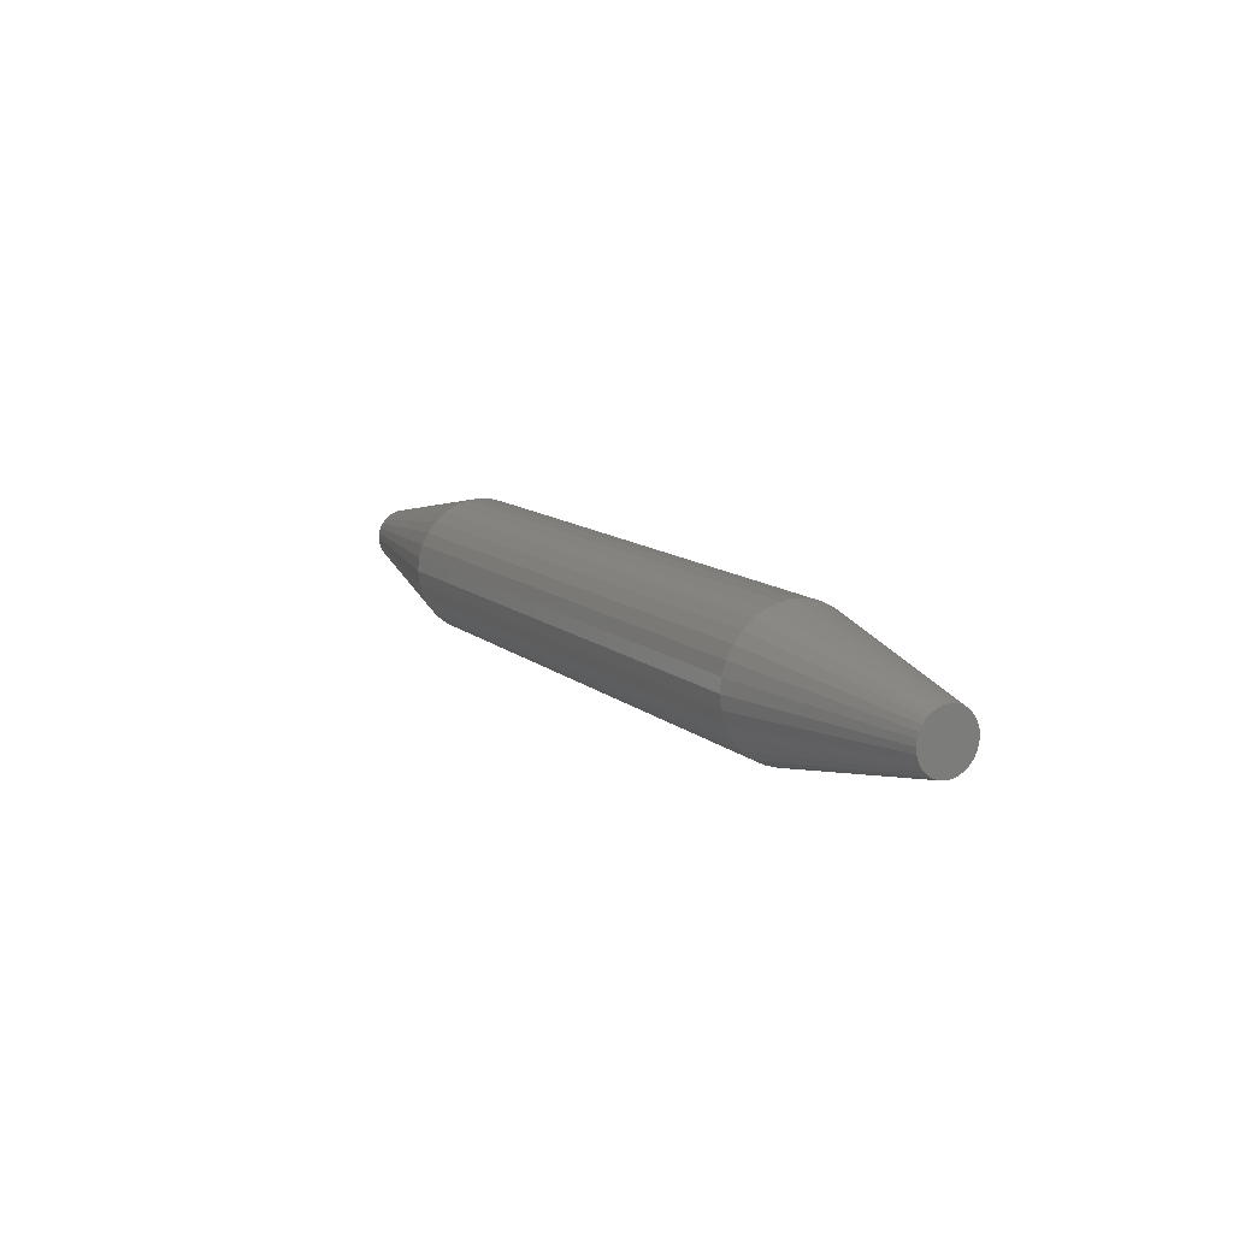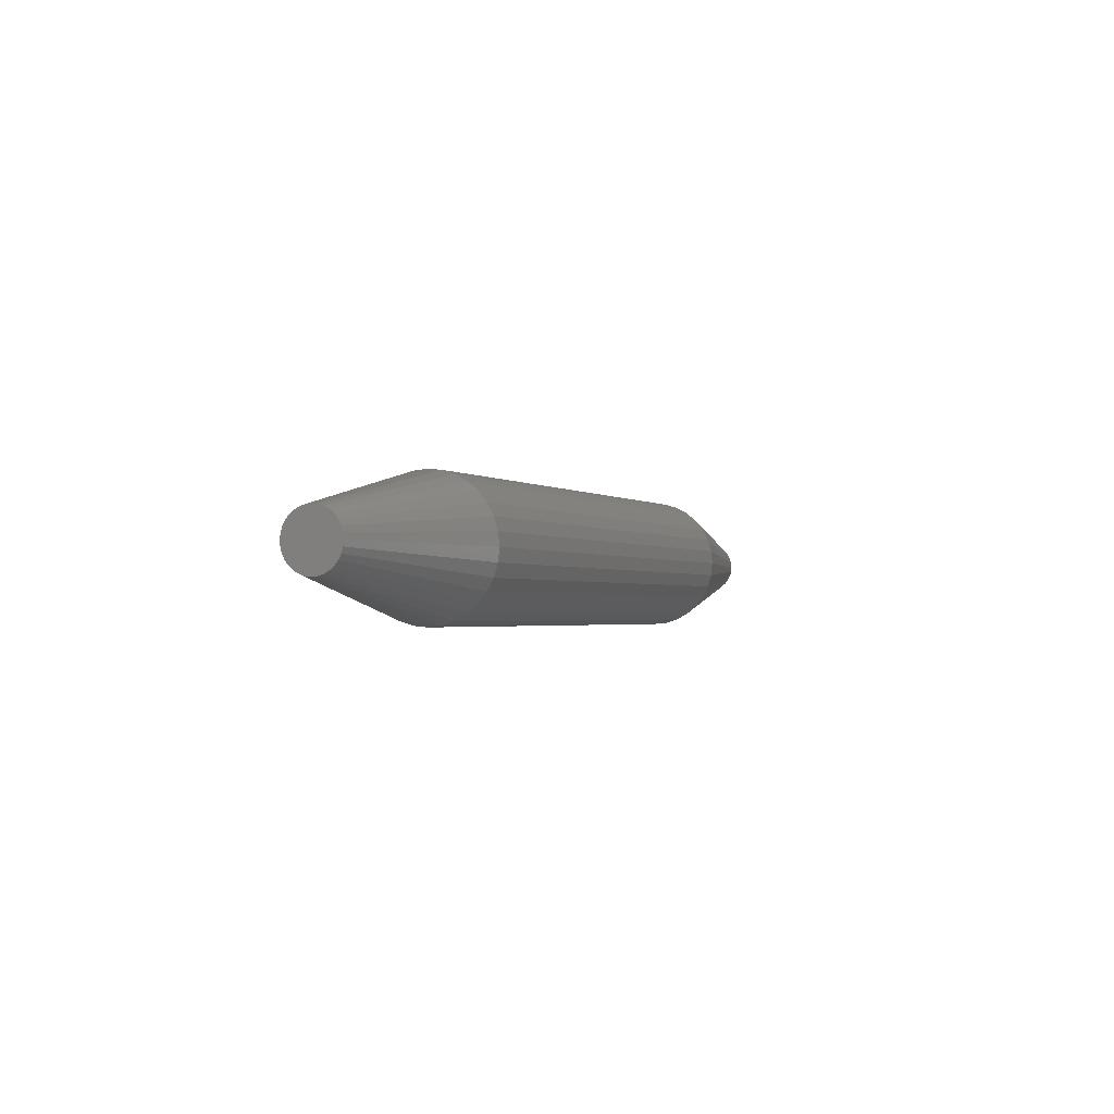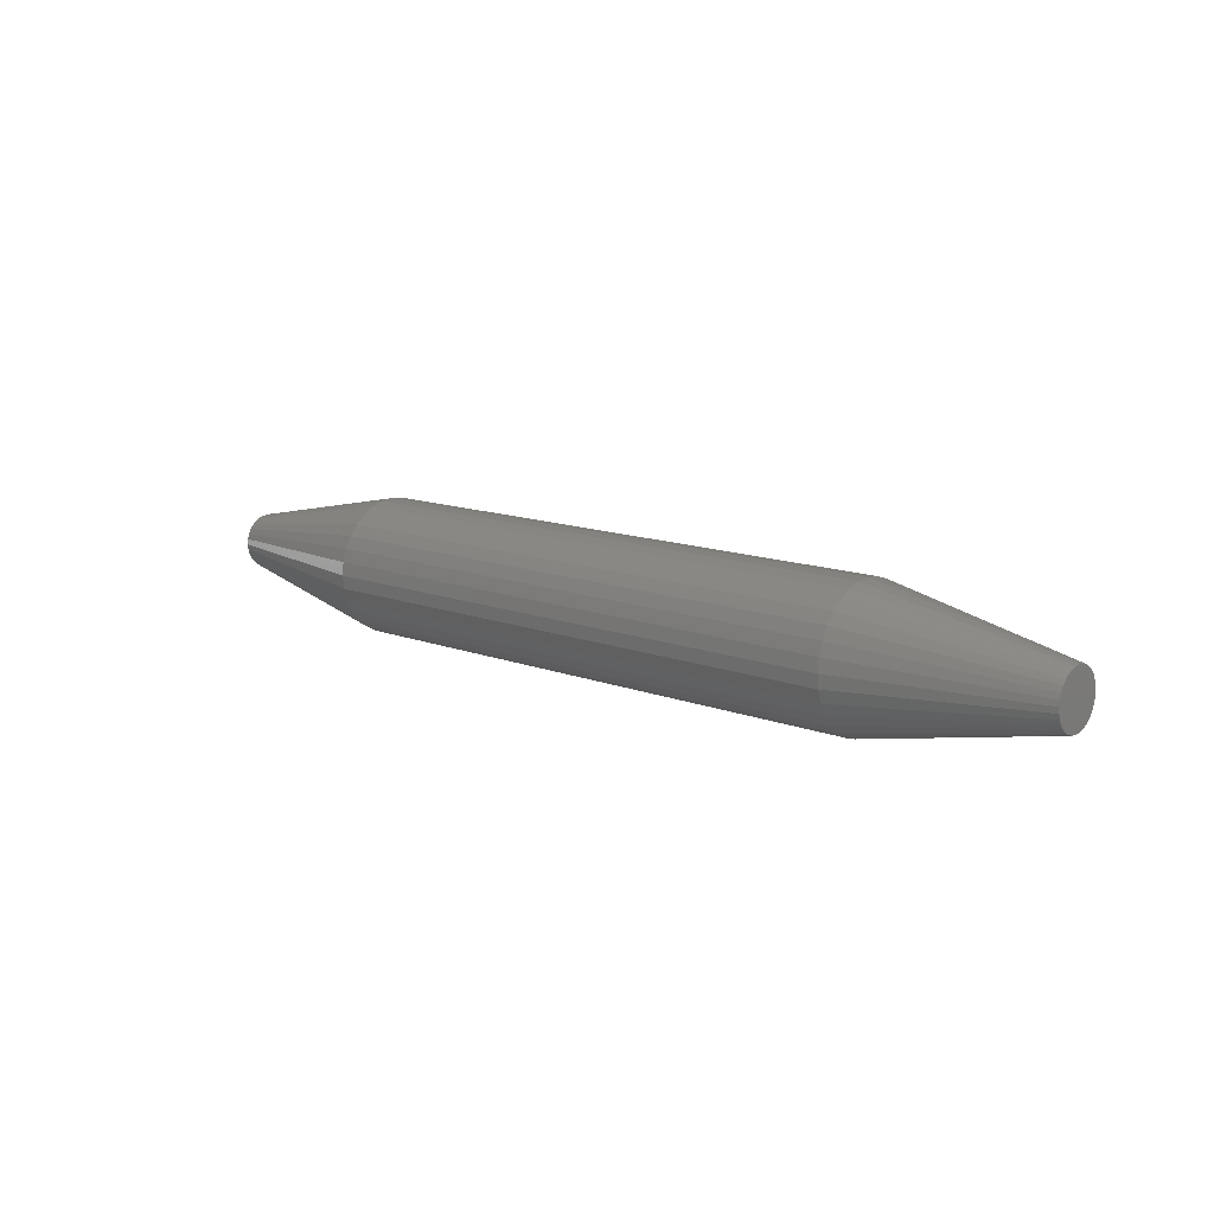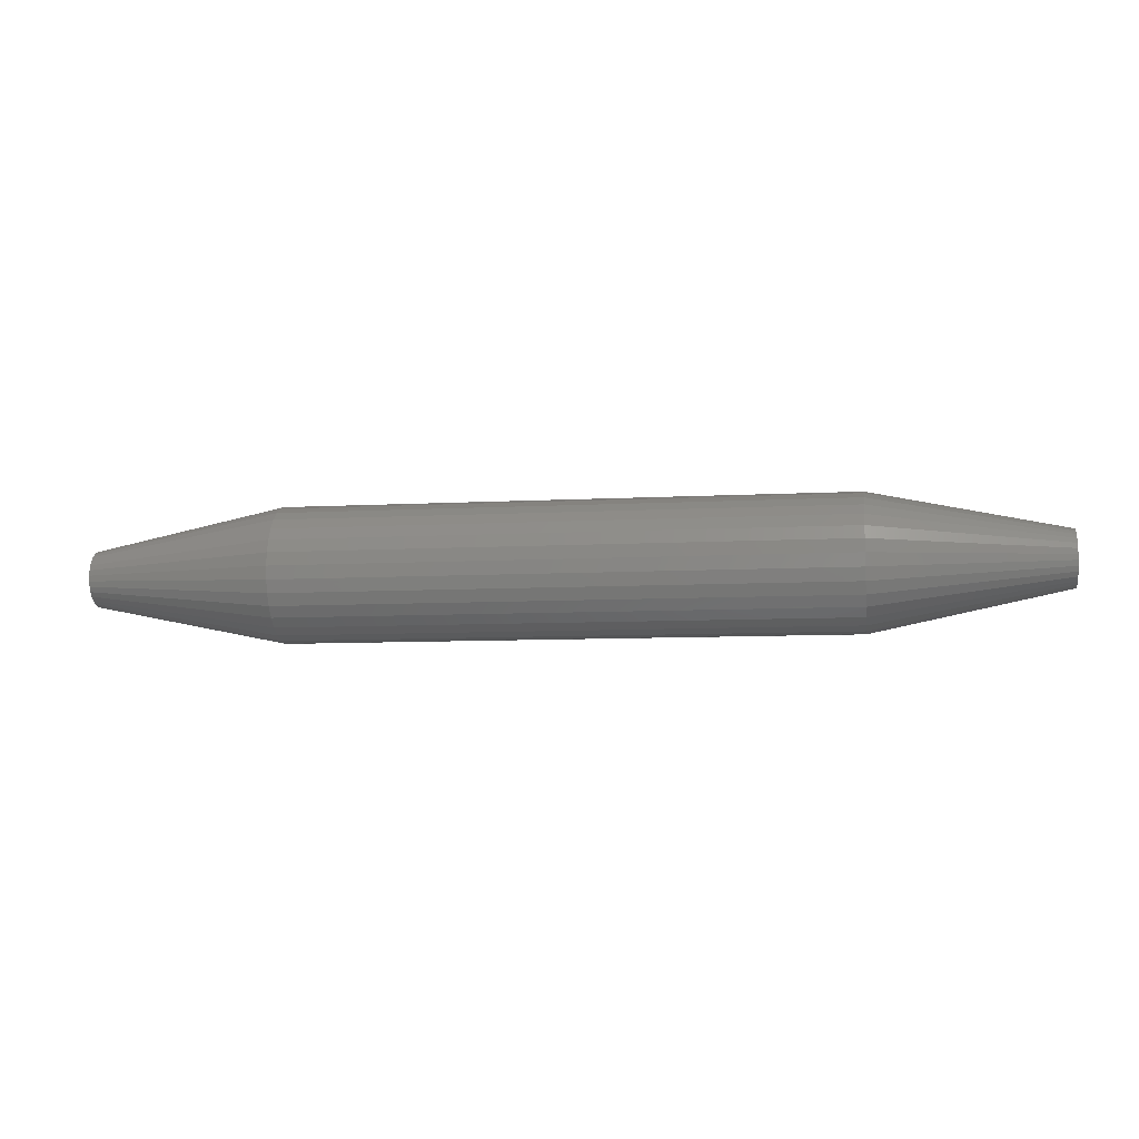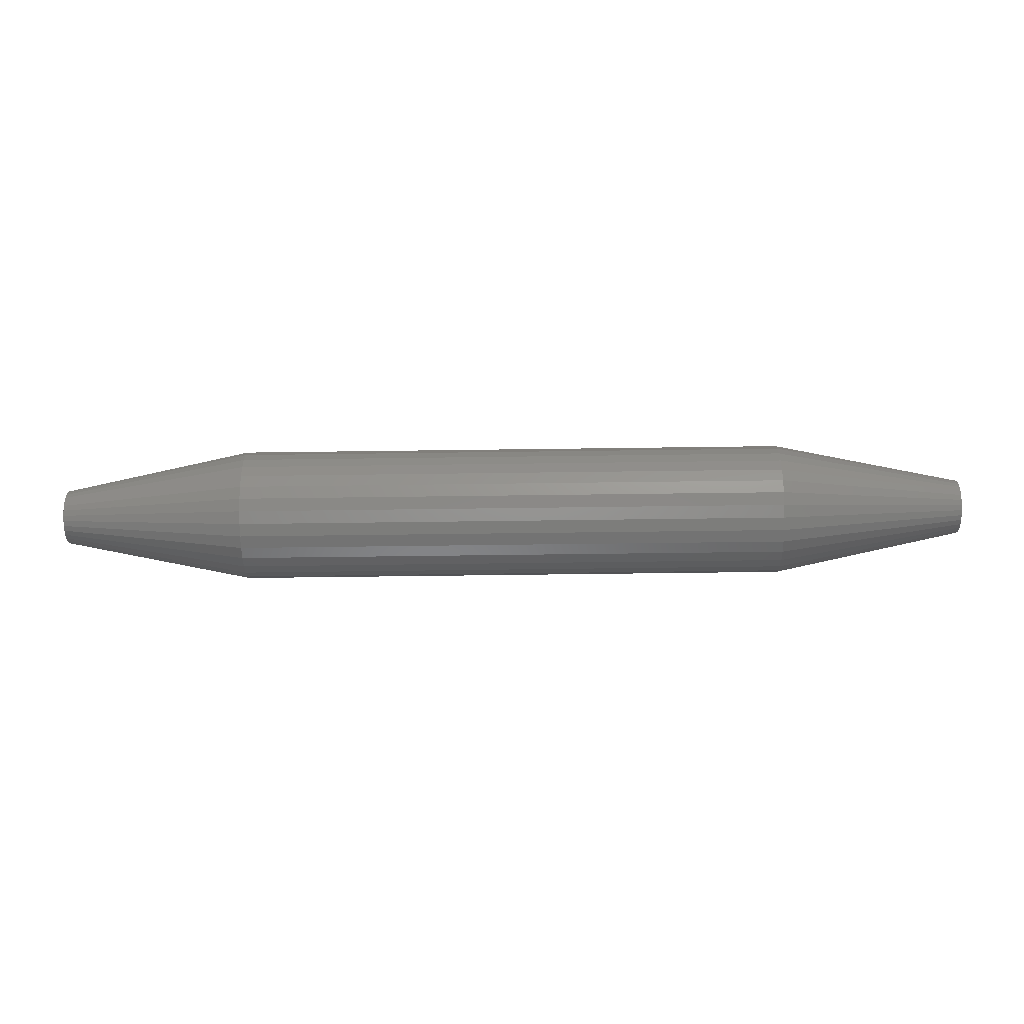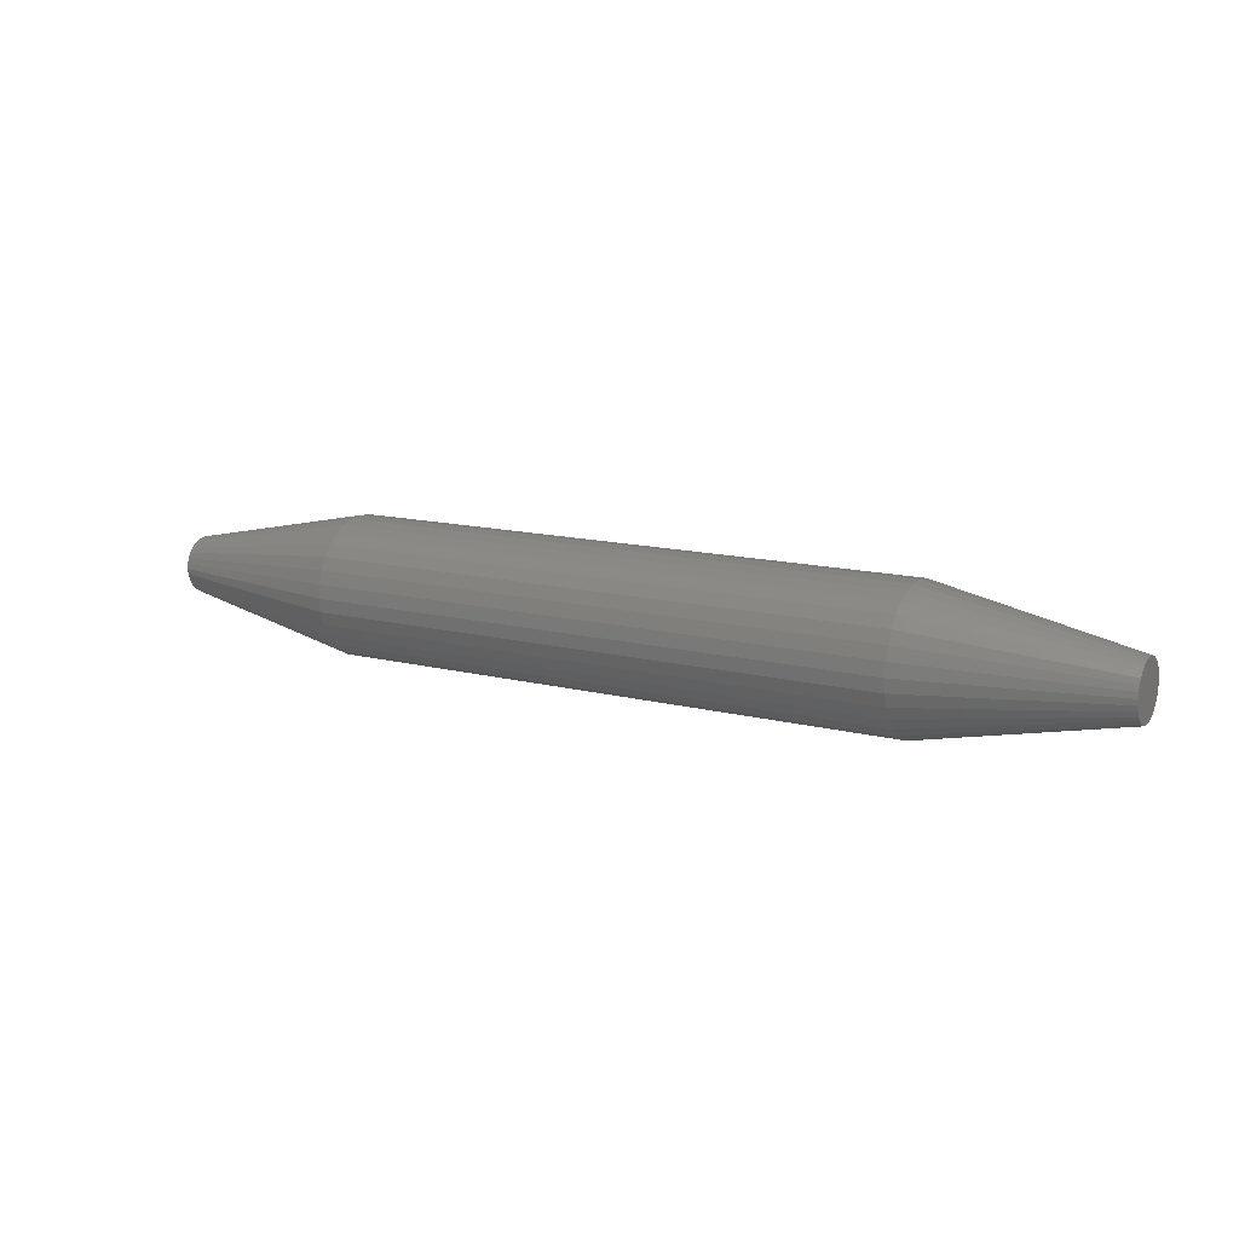
<metadata>
{"format":"stl","ext":"stl","renderer":"f3d","projection":"perspective","resolution":1024,"background":"white","views":[{"elev":12.2,"azim":-119.2,"up":"+Z"},{"elev":-1.7,"azim":-67.0,"up":"+Y"},{"elev":12.9,"azim":-138.6,"up":"+Y"},{"elev":-8.4,"azim":-171.5,"up":"+Y"},{"elev":-59.7,"azim":-179.2,"up":"+Z"},{"elev":13.5,"azim":-150.0,"up":"+Y"}]}
</metadata>
<code>
# stl→obj: 128 verts, 252 faces
v -0.4453 0.1116 -3.916e-17
v 0.4453 0.1116 -3.916e-17
v -0.4453 0.1095 -0.02079
v 0.4453 0.1095 -0.02079
v -0.4453 0.1035 -0.04079
v 0.4453 0.1035 -0.04079
v -0.4453 0.09363 -0.05921
v 0.4453 0.09363 -0.05921
v -0.4453 0.08038 -0.07536
v 0.4453 0.08038 -0.07536
v -0.4453 0.06423 -0.08862
v 0.4453 0.06423 -0.08862
v -0.4453 0.0458 -0.09847
v 0.4453 0.0458 -0.09847
v -0.4453 0.02581 -0.1045
v 0.4453 0.02581 -0.1045
v -0.4453 0.005016 -0.1066
v 0.4453 0.005016 -0.1066
v -0.4453 -0.01578 -0.1045
v 0.4453 -0.01578 -0.1045
v -0.4453 -0.03577 -0.09847
v 0.4453 -0.03577 -0.09847
v -0.4453 -0.0542 -0.08862
v 0.4453 -0.0542 -0.08862
v -0.4453 -0.07035 -0.07536
v 0.4453 -0.07035 -0.07536
v -0.4453 -0.0836 -0.05921
v 0.4453 -0.0836 -0.05921
v -0.4453 -0.09345 -0.04079
v 0.4453 -0.09345 -0.04079
v -0.4453 -0.09951 -0.02079
v 0.4453 -0.09951 -0.02079
v -0.4453 -0.1016 -3.428e-17
v 0.4453 -0.1016 -3.428e-17
v -0.4453 -0.09951 0.02079
v 0.4453 -0.09951 0.02079
v -0.4453 -0.09345 0.04079
v 0.4453 -0.09345 0.04079
v -0.4453 -0.0836 0.05921
v 0.4453 -0.0836 0.05921
v -0.4453 -0.07035 0.07536
v 0.4453 -0.07035 0.07536
v -0.4453 -0.0542 0.08862
v 0.4453 -0.0542 0.08862
v -0.4453 -0.03577 0.09847
v 0.4453 -0.03577 0.09847
v -0.4453 -0.01578 0.1045
v 0.4453 -0.01578 0.1045
v -0.4453 0.005016 0.1066
v 0.4453 0.005016 0.1066
v -0.4453 0.02581 0.1045
v 0.4453 0.02581 0.1045
v -0.4453 0.0458 0.09847
v 0.4453 0.0458 0.09847
v -0.4453 0.06423 0.08862
v 0.4453 0.06423 0.08862
v -0.4453 0.08038 0.07536
v 0.4453 0.08038 0.07536
v -0.4453 0.09363 0.05921
v 0.4453 0.09363 0.05921
v -0.4453 0.1035 0.04079
v 0.4453 0.1035 0.04079
v -0.4453 0.1095 0.02079
v 0.4453 0.1095 0.02079
v 0.75 0.005017 0.04408
v 0.75 -0.003582 0.04323
v 0.75 -0.01185 0.04072
v 0.75 0.01362 0.04323
v 0.75 0.02189 0.04072
v 0.75 -0.01947 0.03665
v 0.75 0.02951 0.03665
v 0.75 -0.02615 0.03117
v 0.75 0.03619 0.03117
v 0.75 -0.03163 0.02449
v 0.75 0.04167 0.02449
v 0.75 -0.03571 0.01687
v 0.75 0.04574 0.01687
v 0.75 -0.03822 0.0086
v 0.75 0.04825 0.008599
v 0.75 0.04825 -0.008599
v 0.75 -0.03571 -0.01687
v 0.75 0.04574 -0.01687
v 0.75 -0.03163 -0.02449
v 0.75 0.04167 -0.02449
v 0.75 -0.02615 -0.03117
v 0.75 0.03618 -0.03117
v 0.75 -0.01947 -0.03665
v 0.75 0.02951 -0.03665
v 0.75 -0.01185 -0.04072
v 0.75 0.02188 -0.04072
v 0.75 -0.003583 -0.04323
v 0.75 0.005016 -0.04408
v 0.75 0.01362 -0.04323
v 0.75 0.0491 1.457e-17
v 0.75 -0.03906 8.265e-07
v 0.75 -0.03822 -0.008599
v -0.75 -0.01185 0.04072
v -0.75 -0.003582 0.04323
v -0.75 0.005017 0.04408
v -0.75 0.01362 0.04323
v -0.75 0.02189 0.04072
v -0.75 -0.01947 0.03665
v -0.75 0.02951 0.03665
v -0.75 -0.02615 0.03117
v -0.75 0.03619 0.03117
v -0.75 -0.03163 0.02449
v -0.75 0.04167 0.02449
v -0.75 -0.03571 0.01687
v -0.75 0.04574 0.01687
v -0.75 -0.03822 0.0086
v -0.75 0.04825 0.008599
v -0.75 0.04574 -0.01687
v -0.75 -0.03571 -0.01687
v -0.75 0.04825 -0.008599
v -0.75 -0.03163 -0.02449
v -0.75 0.04167 -0.02449
v -0.75 -0.02615 -0.03117
v -0.75 0.03618 -0.03117
v -0.75 -0.01947 -0.03665
v -0.75 0.02951 -0.03665
v -0.75 -0.01185 -0.04072
v -0.75 0.02188 -0.04072
v -0.75 -0.003583 -0.04323
v -0.75 0.005016 -0.04408
v -0.75 0.01362 -0.04323
v -0.75 -0.03822 -0.008599
v -0.75 -0.03906 8.265e-07
v -0.75 0.0491 1.457e-17
f 1 2 3
f 3 2 4
f 3 4 5
f 5 4 6
f 5 6 7
f 7 6 8
f 7 8 9
f 9 8 10
f 9 10 11
f 11 10 12
f 11 12 13
f 13 12 14
f 13 14 15
f 15 14 16
f 15 16 17
f 17 16 18
f 17 18 19
f 19 18 20
f 19 20 21
f 21 20 22
f 21 22 23
f 23 22 24
f 23 24 25
f 25 24 26
f 25 26 27
f 27 26 28
f 27 28 29
f 29 28 30
f 29 30 31
f 31 30 32
f 31 32 33
f 33 32 34
f 33 34 35
f 35 34 36
f 35 36 37
f 37 36 38
f 37 38 39
f 39 38 40
f 39 40 41
f 41 40 42
f 41 42 43
f 43 42 44
f 43 44 45
f 45 44 46
f 45 46 47
f 47 46 48
f 47 48 49
f 49 48 50
f 49 50 51
f 51 50 52
f 51 52 53
f 53 52 54
f 53 54 55
f 55 54 56
f 55 56 57
f 57 56 58
f 57 58 59
f 59 58 60
f 59 60 61
f 61 60 62
f 61 62 63
f 63 62 64
f 63 64 1
f 1 64 2
f 65 66 67
f 68 65 67
f 68 67 69
f 69 67 70
f 69 70 71
f 71 70 72
f 71 72 73
f 73 72 74
f 73 74 75
f 75 74 76
f 75 76 77
f 77 76 78
f 77 78 79
f 80 81 82
f 82 81 83
f 82 83 84
f 84 83 85
f 84 85 86
f 86 85 87
f 86 87 88
f 88 87 89
f 88 89 90
f 90 89 91
f 90 91 92
f 90 92 93
f 79 78 94
f 94 78 95
f 94 95 80
f 80 95 96
f 80 96 81
f 18 91 20
f 20 91 89
f 20 89 22
f 22 89 87
f 22 87 24
f 24 87 85
f 24 85 26
f 26 85 83
f 26 83 28
f 28 83 81
f 28 81 30
f 30 81 96
f 30 96 32
f 32 96 95
f 32 95 34
f 91 18 92
f 92 18 16
f 92 16 93
f 93 16 14
f 93 14 90
f 90 14 12
f 90 12 88
f 88 12 10
f 88 10 86
f 86 10 8
f 86 8 84
f 84 8 6
f 84 6 82
f 82 6 4
f 82 4 80
f 80 4 2
f 80 2 94
f 50 68 52
f 52 68 69
f 52 69 54
f 54 69 71
f 54 71 56
f 56 71 73
f 56 73 58
f 58 73 75
f 58 75 60
f 60 75 77
f 60 77 62
f 62 77 79
f 62 79 64
f 64 79 94
f 64 94 2
f 68 50 65
f 65 50 48
f 65 48 66
f 66 48 46
f 66 46 67
f 67 46 44
f 67 44 70
f 70 44 42
f 70 42 72
f 72 42 40
f 72 40 74
f 74 40 38
f 74 38 76
f 76 38 36
f 76 36 78
f 78 36 34
f 78 34 95
f 97 98 99
f 97 99 100
f 101 97 100
f 102 97 101
f 103 102 101
f 104 102 103
f 105 104 103
f 106 104 105
f 107 106 105
f 108 106 107
f 109 108 107
f 110 108 109
f 111 110 109
f 112 113 114
f 115 113 112
f 116 115 112
f 117 115 116
f 118 117 116
f 119 117 118
f 120 119 118
f 121 119 120
f 122 121 120
f 123 121 122
f 124 123 122
f 125 124 122
f 113 126 114
f 114 126 127
f 114 127 128
f 128 127 110
f 128 110 111
f 33 127 31
f 31 127 126
f 31 126 29
f 29 126 113
f 29 113 27
f 27 113 115
f 27 115 25
f 25 115 117
f 25 117 23
f 23 117 119
f 23 119 21
f 21 119 121
f 21 121 19
f 19 121 123
f 19 123 17
f 17 123 124
f 17 124 15
f 15 124 125
f 15 125 13
f 13 125 122
f 13 122 11
f 11 122 120
f 11 120 9
f 9 120 118
f 9 118 7
f 7 118 116
f 7 116 5
f 5 116 112
f 5 112 3
f 3 112 114
f 3 114 1
f 1 114 128
f 1 128 63
f 63 128 111
f 63 111 61
f 61 111 109
f 61 109 59
f 59 109 107
f 59 107 57
f 57 107 105
f 57 105 55
f 55 105 103
f 55 103 53
f 53 103 101
f 53 101 51
f 51 101 100
f 51 100 49
f 49 100 99
f 49 99 47
f 47 99 98
f 47 98 45
f 45 98 97
f 45 97 43
f 43 97 102
f 43 102 41
f 41 102 104
f 41 104 39
f 39 104 106
f 39 106 37
f 37 106 108
f 37 108 35
f 35 108 110
f 35 110 33
f 33 110 127

</code>
